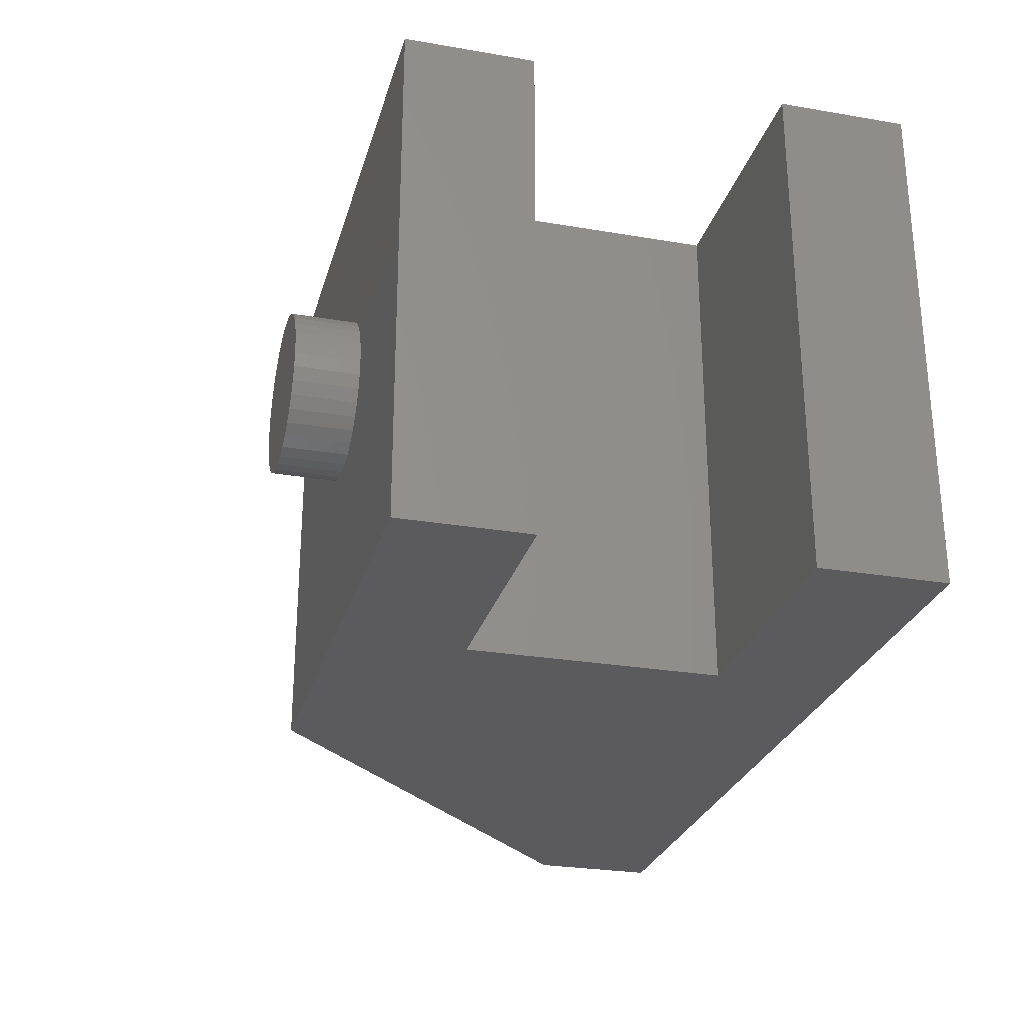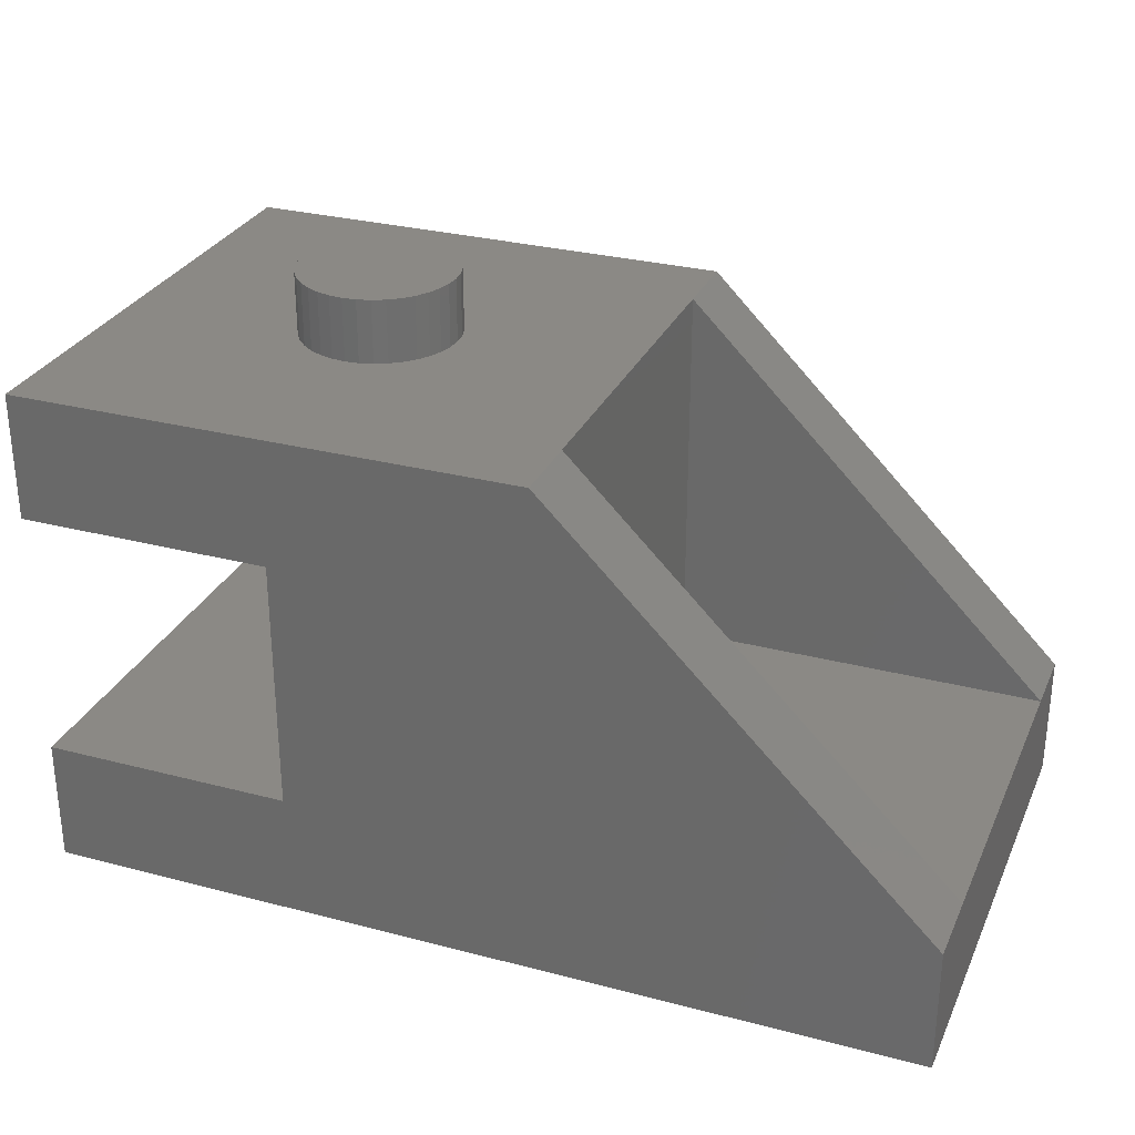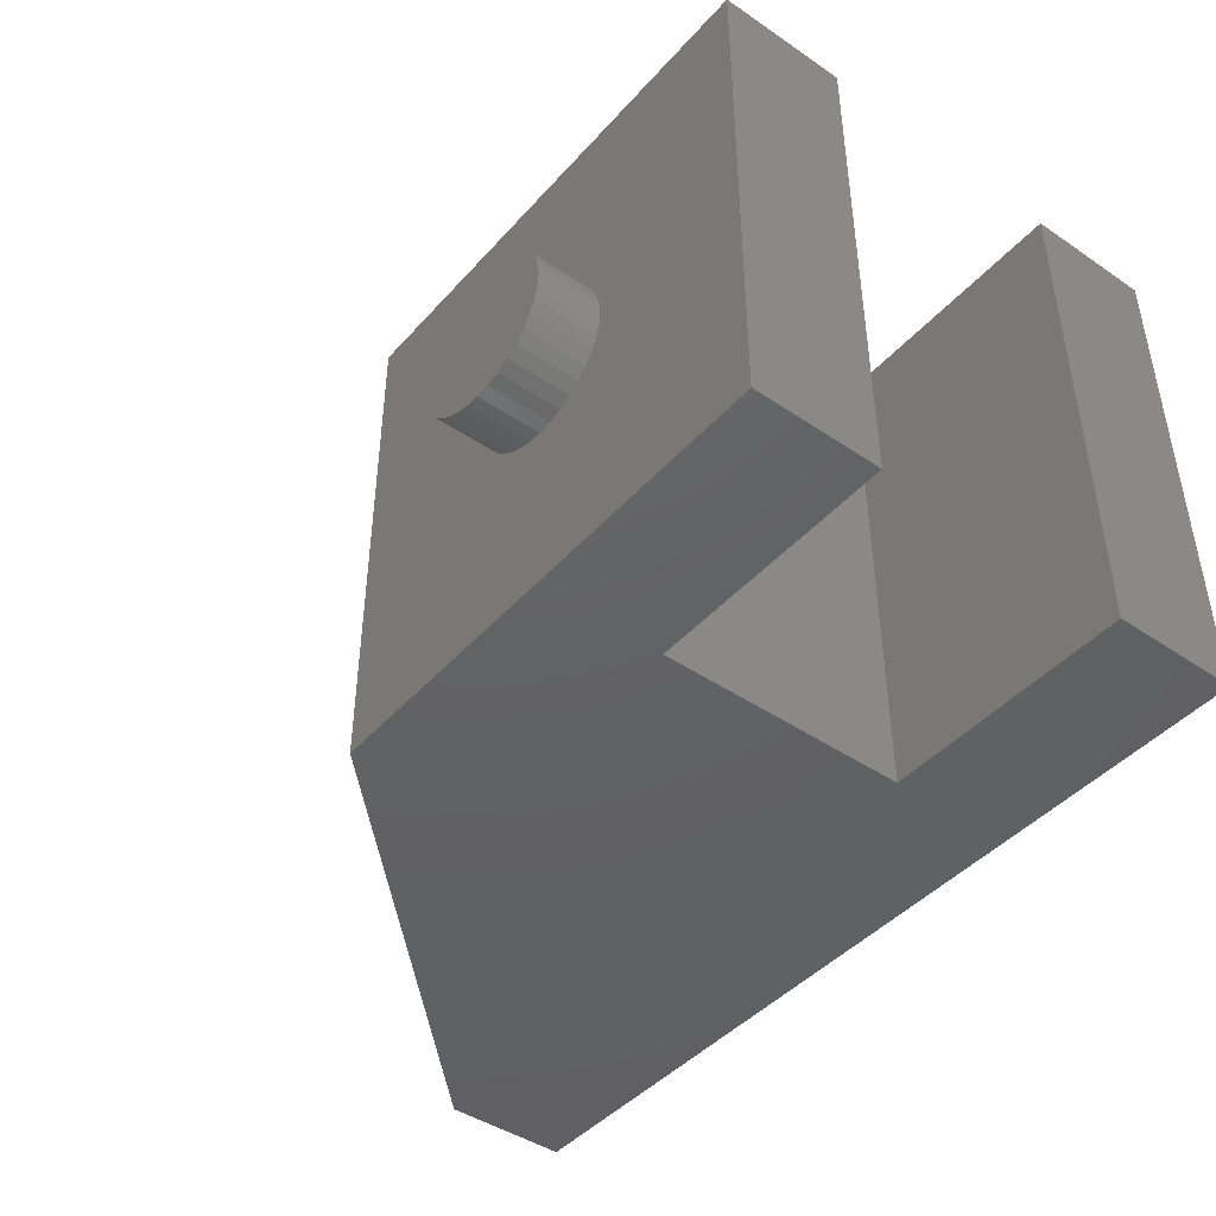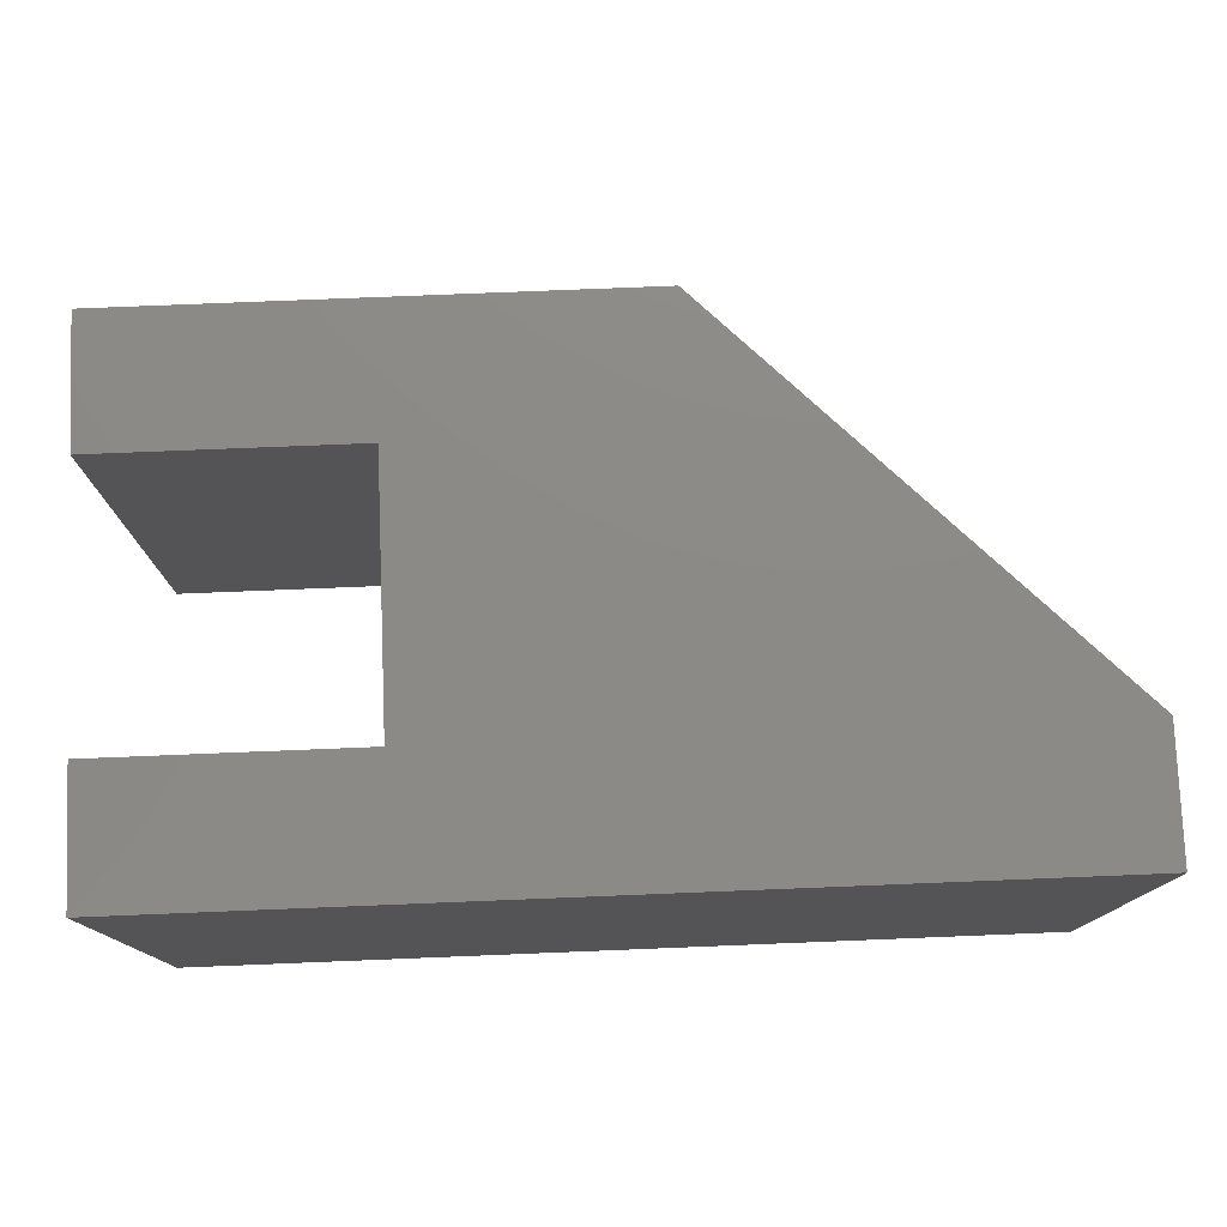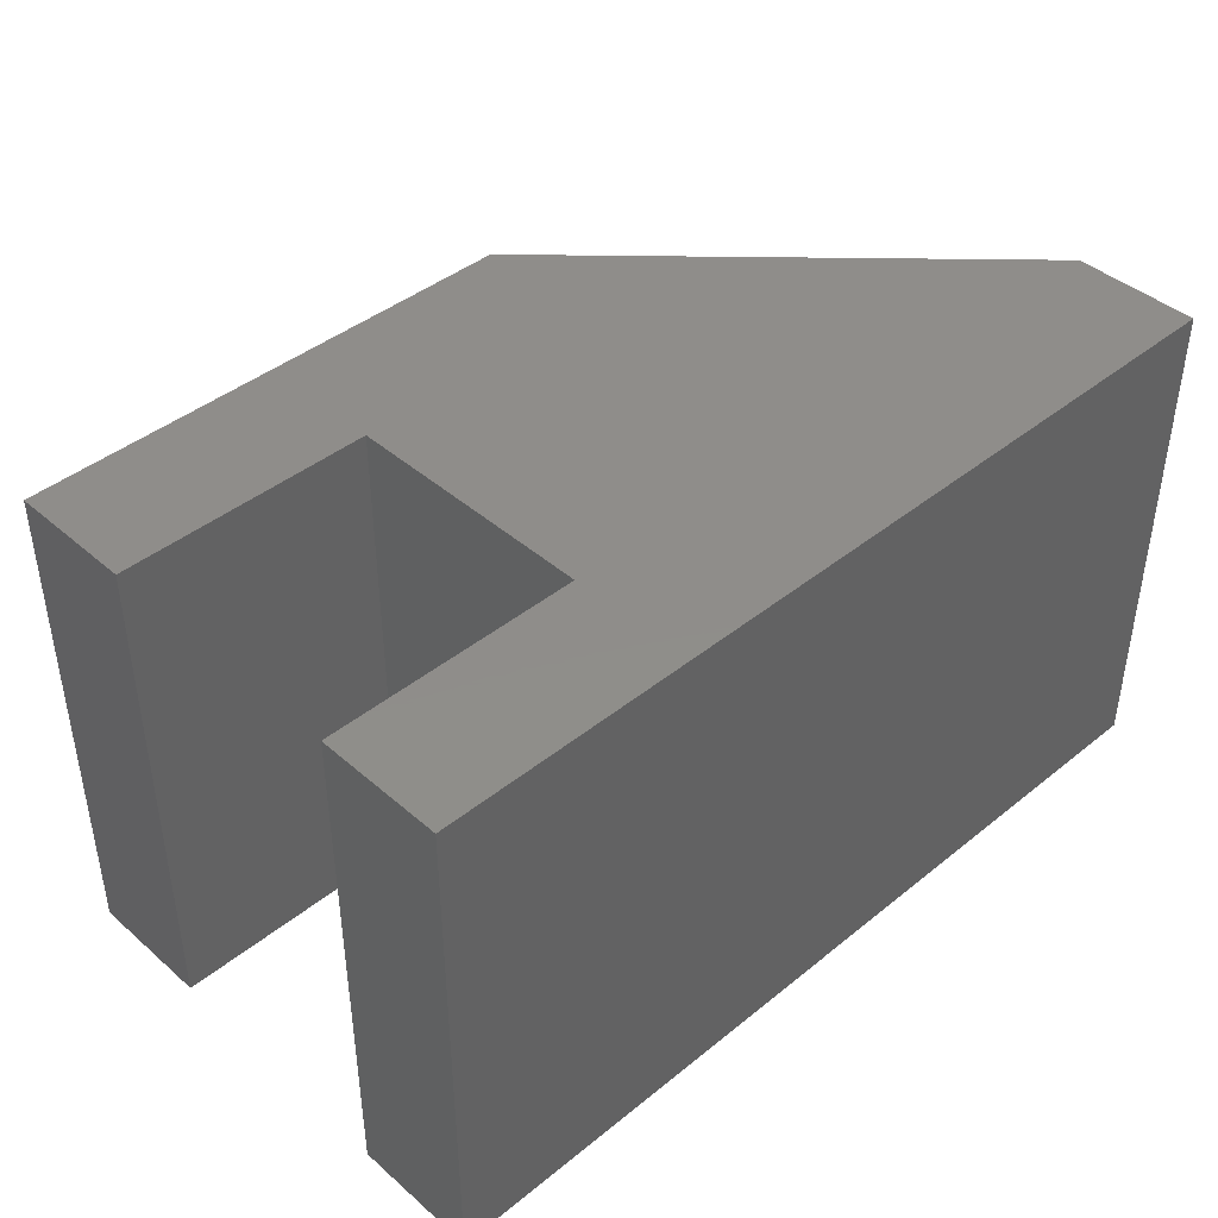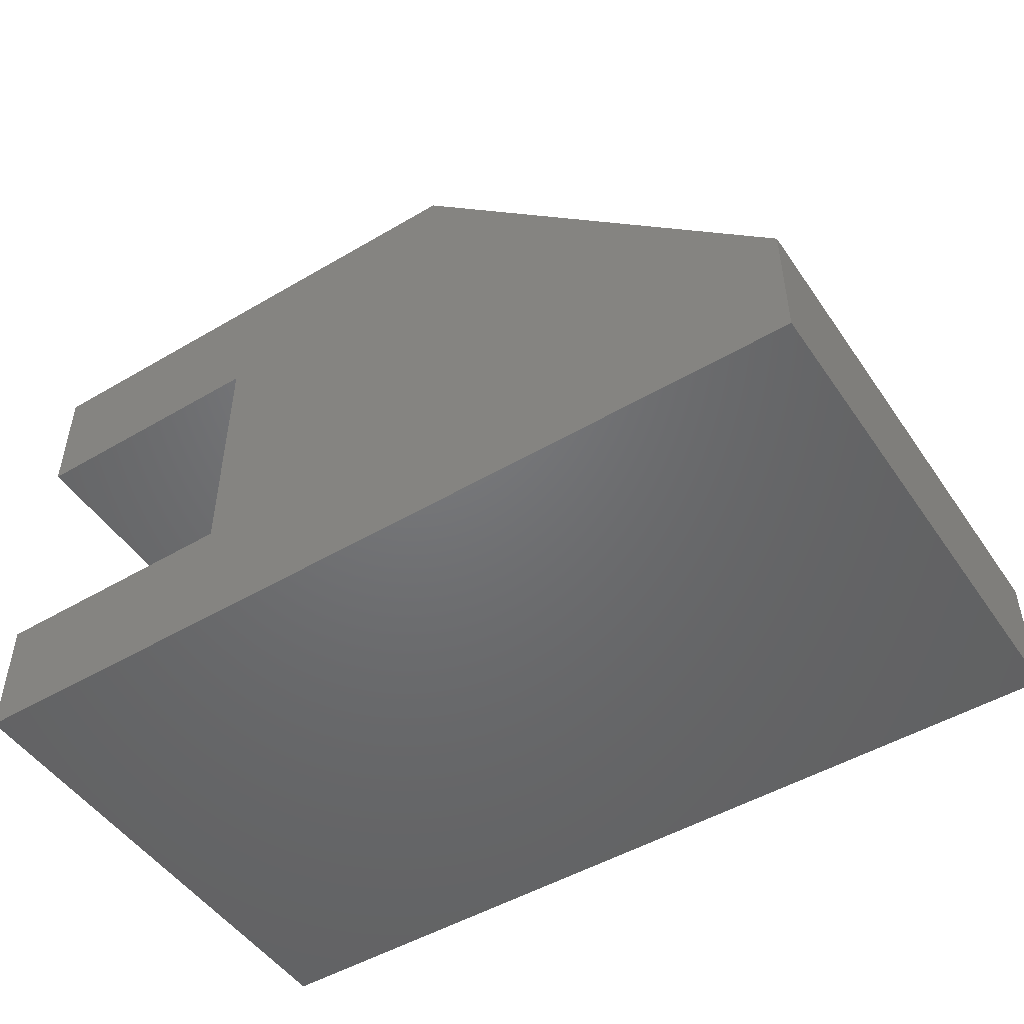
<metadata>
{"format":"stl","ext":"stl","renderer":"f3d","projection":"perspective","resolution":1024,"background":"white","views":[{"elev":-27.1,"azim":-104.8,"up":"+Z"},{"elev":29.4,"azim":21.1,"up":"+Y"},{"elev":-44.2,"azim":-128.4,"up":"+Z"},{"elev":77.4,"azim":-2.3,"up":"+Z"},{"elev":42.2,"azim":-44.0,"up":"+Z"},{"elev":-49.2,"azim":33.1,"up":"+Y"}]}
</metadata>
<code>
# stl→obj: 96 verts, 188 faces
v 44.28 80 28.25
v 46.25 80 29.17
v 80 80 0
v 49.58 80 48.03
v 80 80 80
v 50.83 80 46.25
v 80 80 68
v 51.75 80 44.28
v 28.25 80 44.28
v 0 80 80
v 29.17 80 46.25
v 30.42 80 48.03
v 0 80 0
v 33.75 80 29.17
v 35.72 80 28.25
v 51.75 80 35.72
v 52.31 80 37.83
v 80 80 12
v 52.5 80 40
v 52.31 80 42.17
v 48.03 80 49.58
v 46.25 80 50.83
v 44.28 80 51.75
v 28.25 80 35.72
v 29.17 80 33.75
v 37.83 80 27.69
v 40 80 27.5
v 42.17 80 27.69
v 48.03 80 30.42
v 49.58 80 31.97
v 50.83 80 33.75
v 42.17 80 52.31
v 40 80 52.5
v 37.83 80 52.31
v 35.72 80 51.75
v 33.75 80 50.83
v 31.97 80 49.58
v 27.69 80 42.17
v 27.5 80 40
v 27.69 80 37.83
v 30.42 80 31.97
v 31.97 80 30.42
v 80 20 68
v 80 20 12
v 140 20 68
v 140 20 12
v 0 60 80
v 0 60 0
v 40 60 80
v 40 60 0
v 40 20 80
v 40 20 0
v 0 20 80
v 0 20 0
v 0 0 80
v 0 0 0
v 140 0 80
v 140 0 0
v 140 20 80
v 140 20 0
v 42.17 90 27.69
v 40 90 27.5
v 37.83 90 27.69
v 35.72 90 28.25
v 33.75 90 29.17
v 31.97 90 30.42
v 30.42 90 31.97
v 29.17 90 33.75
v 28.25 90 35.72
v 27.69 90 37.83
v 27.5 90 40
v 27.69 90 42.17
v 28.25 90 44.28
v 29.17 90 46.25
v 30.42 90 48.03
v 31.97 90 49.58
v 33.75 90 50.83
v 35.72 90 51.75
v 37.83 90 52.31
v 40 90 52.5
v 42.17 90 52.31
v 44.28 90 51.75
v 46.25 90 50.83
v 48.03 90 49.58
v 49.58 90 48.03
v 50.83 90 46.25
v 51.75 90 44.28
v 52.31 90 42.17
v 52.5 90 40
v 52.31 90 37.83
v 51.75 90 35.72
v 50.83 90 33.75
v 49.58 90 31.97
v 48.03 90 30.42
v 46.25 90 29.17
v 44.28 90 28.25
f 1 2 3
f 4 5 6
f 6 5 7
f 6 7 8
f 9 10 11
f 11 10 12
f 13 14 15
f 16 17 18
f 18 17 19
f 18 19 7
f 7 19 20
f 7 20 8
f 4 21 5
f 5 21 22
f 5 22 23
f 13 24 25
f 15 26 13
f 13 26 27
f 13 27 3
f 3 27 28
f 3 28 1
f 2 29 3
f 3 29 30
f 3 30 18
f 18 30 31
f 18 31 16
f 23 32 5
f 5 32 33
f 5 33 10
f 10 33 34
f 10 34 35
f 35 36 10
f 10 36 37
f 10 37 12
f 9 38 10
f 10 38 39
f 10 39 13
f 13 39 40
f 13 40 24
f 25 41 13
f 13 41 42
f 13 42 14
f 7 43 18
f 18 43 44
f 43 45 44
f 44 45 46
f 47 10 48
f 48 10 13
f 49 47 50
f 50 47 48
f 51 49 52
f 52 49 50
f 53 51 54
f 54 51 52
f 55 53 56
f 56 53 54
f 57 55 58
f 58 55 56
f 59 57 45
f 45 57 58
f 45 58 46
f 46 58 60
f 51 53 55
f 10 47 5
f 5 47 49
f 5 49 59
f 59 49 51
f 59 51 57
f 57 51 55
f 50 48 13
f 56 54 58
f 58 54 52
f 58 52 60
f 60 52 50
f 60 50 3
f 3 50 13
f 45 7 59
f 59 7 5
f 7 45 43
f 18 46 3
f 3 46 60
f 44 46 18
f 61 27 62
f 62 27 26
f 62 26 63
f 63 26 15
f 63 15 64
f 64 15 14
f 64 14 65
f 65 14 42
f 65 42 66
f 66 42 41
f 66 41 67
f 67 41 25
f 67 25 68
f 68 25 24
f 68 24 69
f 69 24 40
f 69 40 70
f 70 40 39
f 70 39 71
f 71 39 38
f 71 38 72
f 72 38 9
f 72 9 73
f 73 9 11
f 73 11 74
f 74 11 12
f 74 12 75
f 75 12 37
f 75 37 76
f 76 37 36
f 76 36 77
f 77 36 35
f 77 35 78
f 78 35 34
f 78 34 79
f 79 34 33
f 79 33 80
f 80 33 32
f 80 32 81
f 81 32 23
f 81 23 82
f 82 23 22
f 82 22 83
f 83 22 21
f 83 21 84
f 84 21 4
f 84 4 85
f 85 4 6
f 85 6 86
f 86 6 8
f 86 8 87
f 87 8 20
f 87 20 88
f 88 20 19
f 88 19 89
f 89 19 17
f 89 17 90
f 90 17 16
f 90 16 91
f 91 16 31
f 91 31 92
f 92 31 30
f 92 30 93
f 93 30 29
f 93 29 94
f 94 29 2
f 94 2 95
f 95 2 1
f 95 1 96
f 96 1 28
f 96 28 61
f 61 28 27
f 88 89 90
f 64 65 66
f 92 93 94
f 73 74 90
f 66 90 91
f 73 90 72
f 72 90 70
f 72 70 71
f 62 63 61
f 61 63 64
f 69 70 68
f 68 70 90
f 68 90 67
f 67 90 66
f 87 88 77
f 77 88 90
f 77 90 76
f 76 90 74
f 76 74 75
f 96 61 95
f 95 61 64
f 95 64 94
f 94 64 66
f 94 66 92
f 92 66 91
f 80 81 79
f 79 81 87
f 79 87 78
f 78 87 77
f 81 82 87
f 87 82 83
f 87 83 86
f 86 83 84
f 86 84 85

</code>
